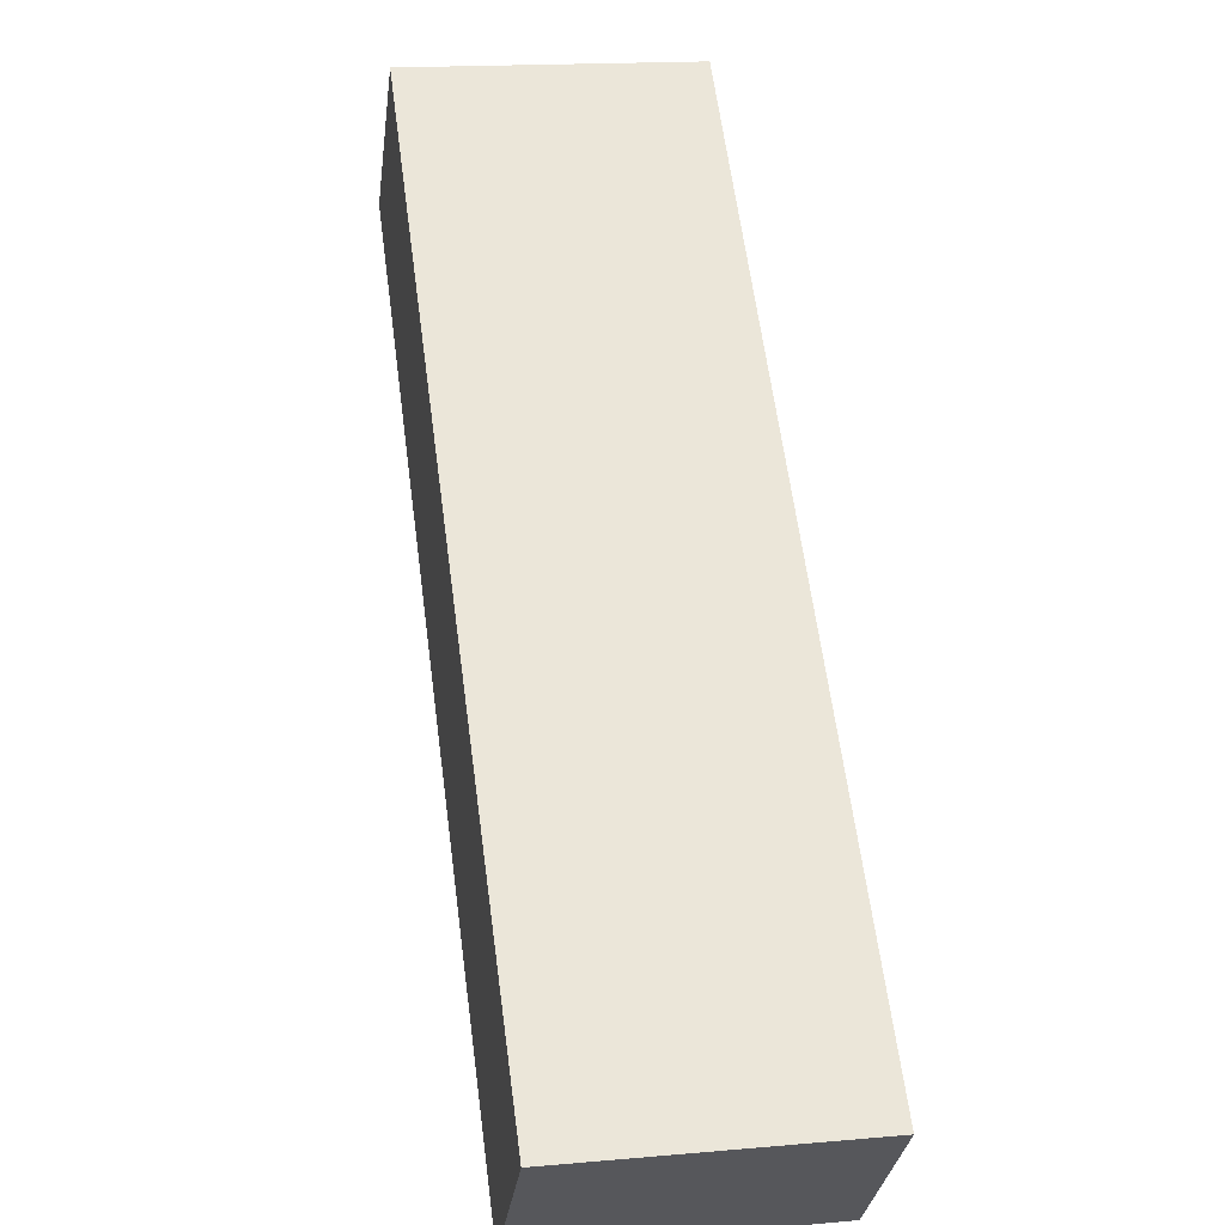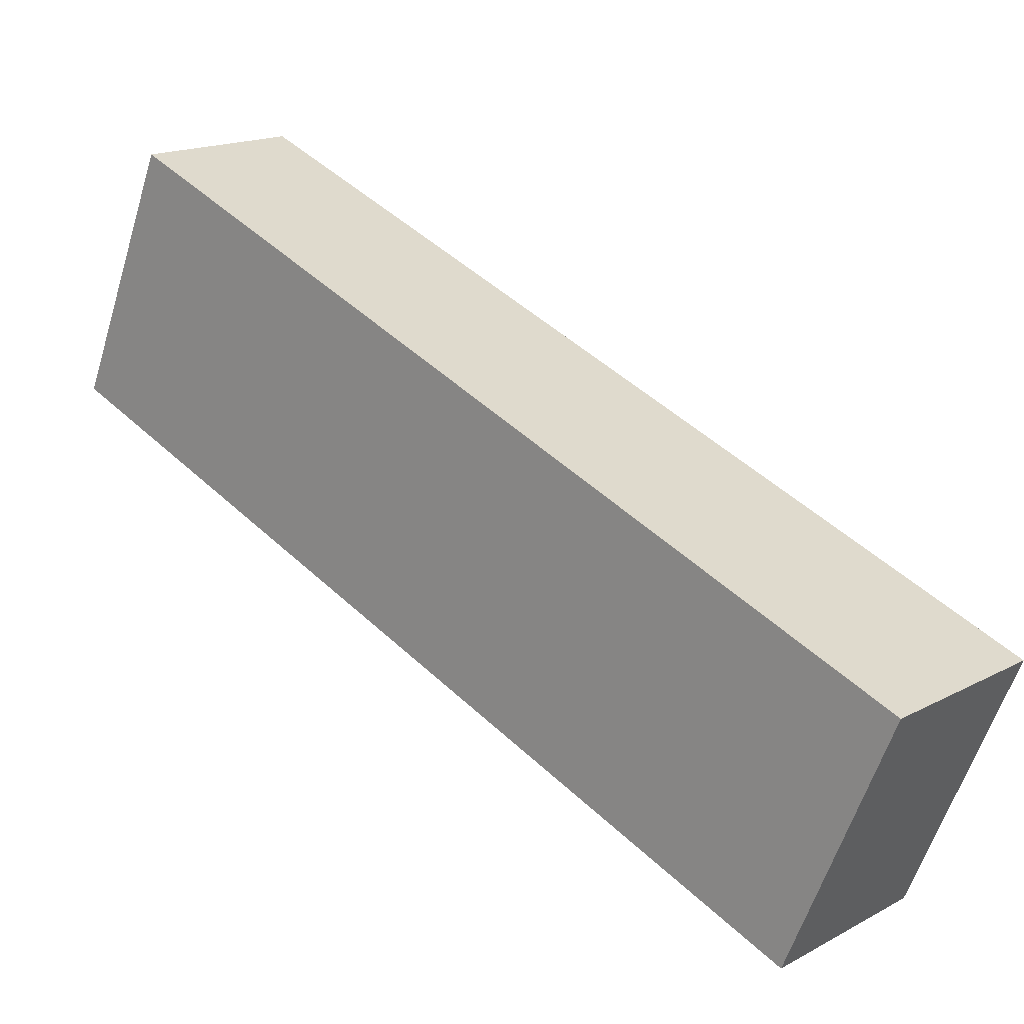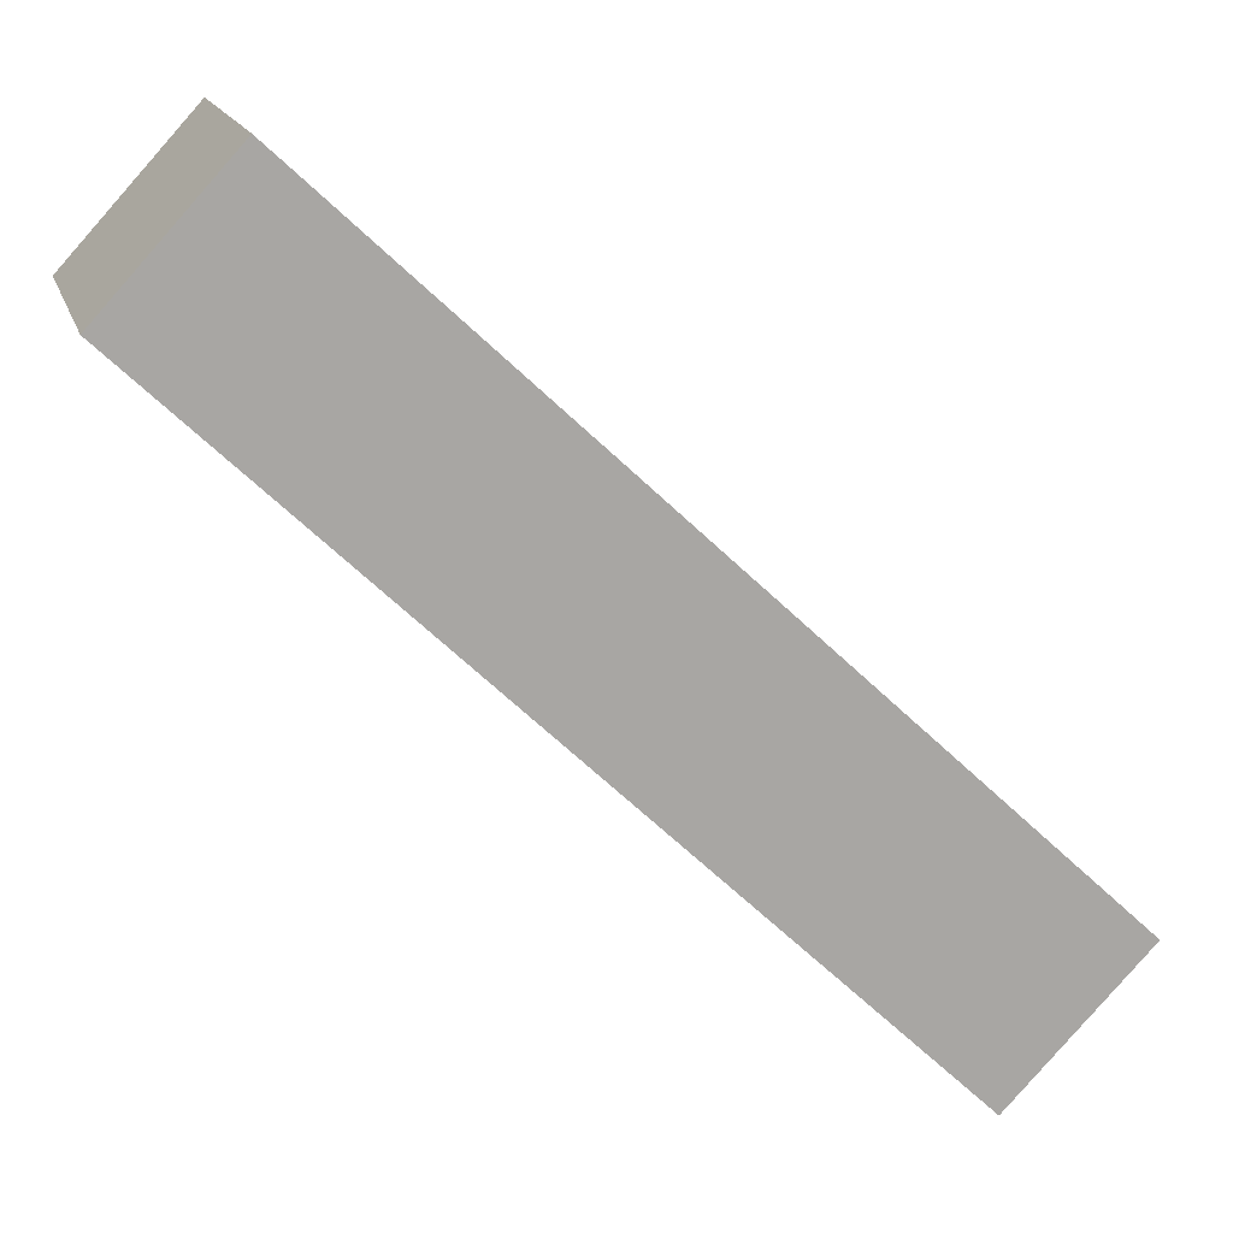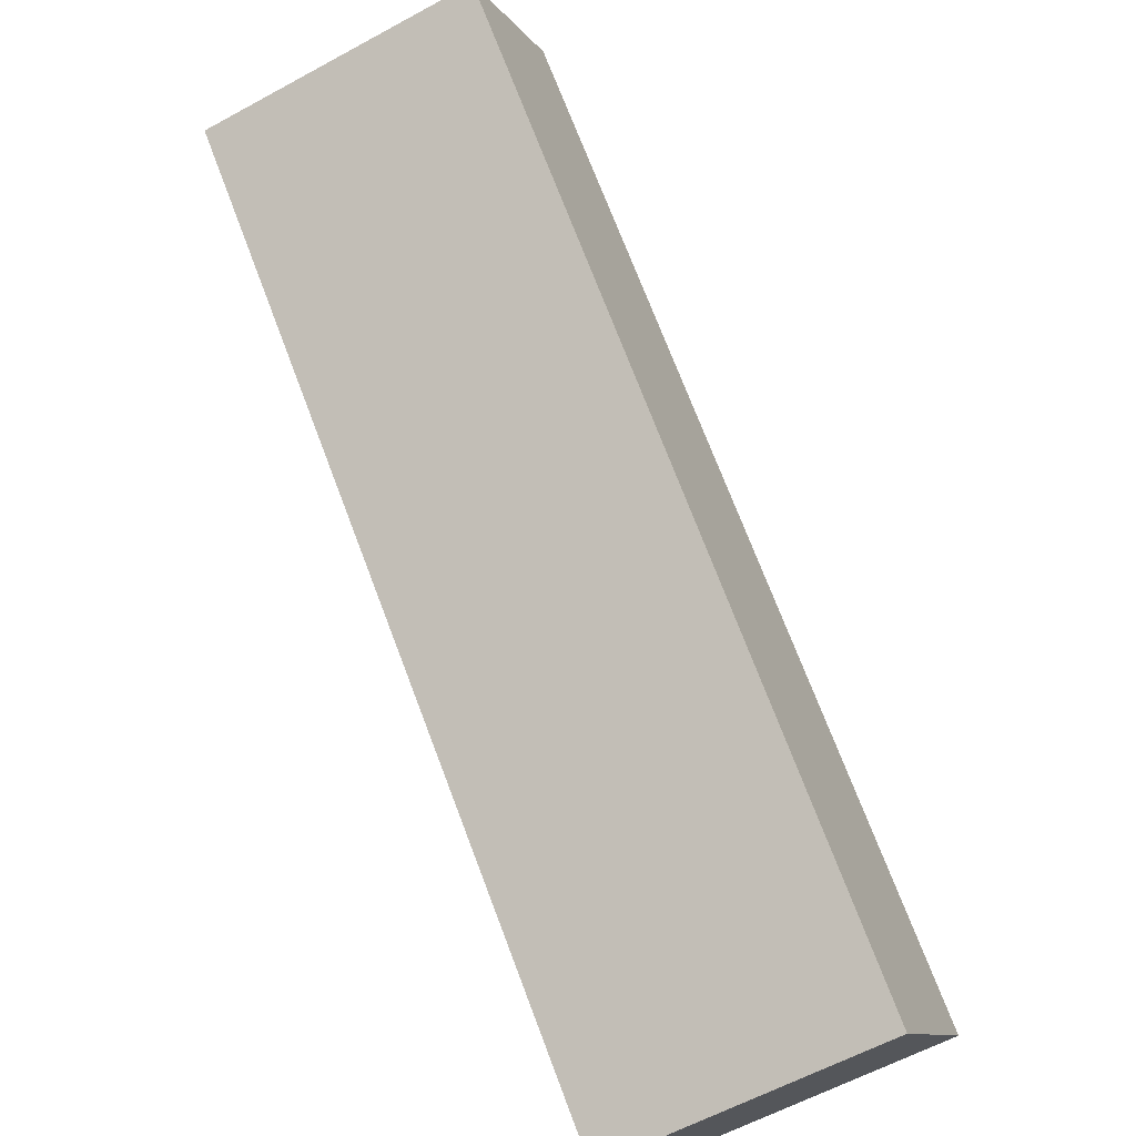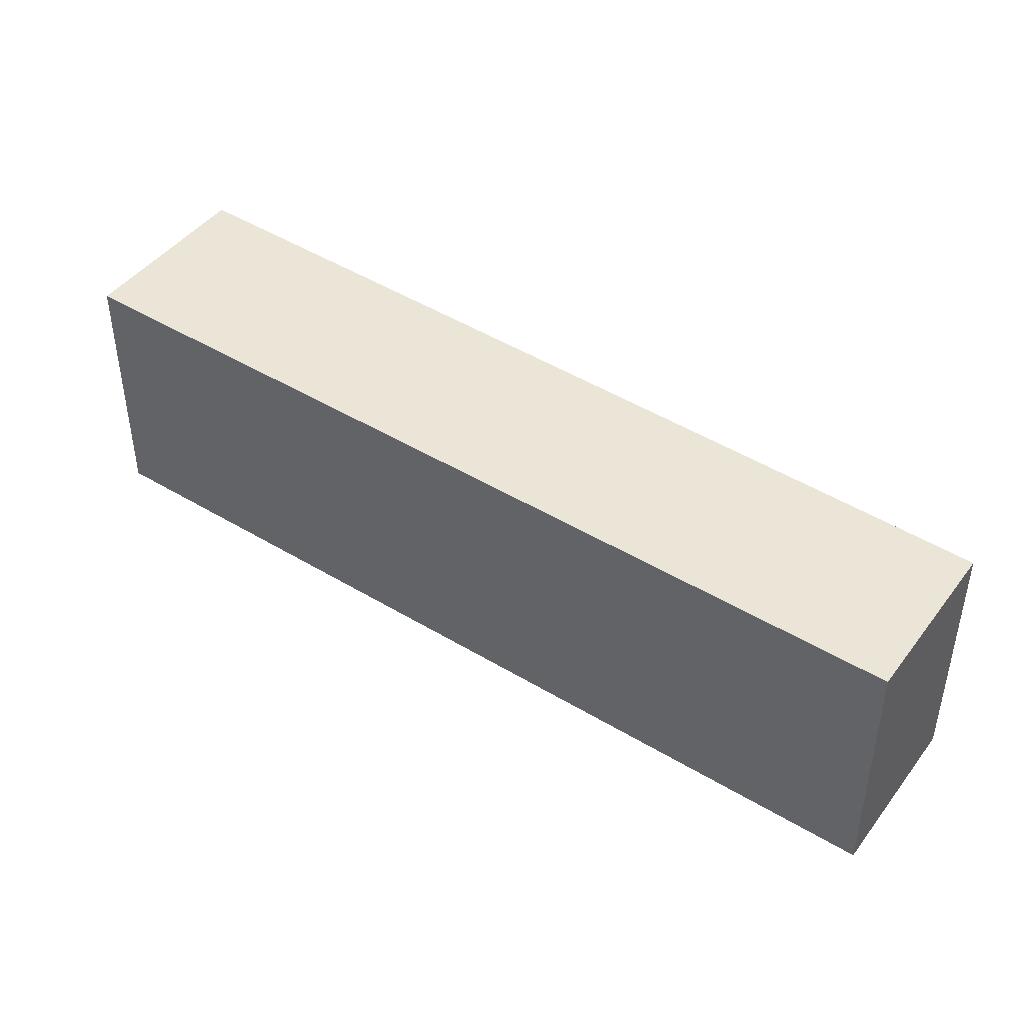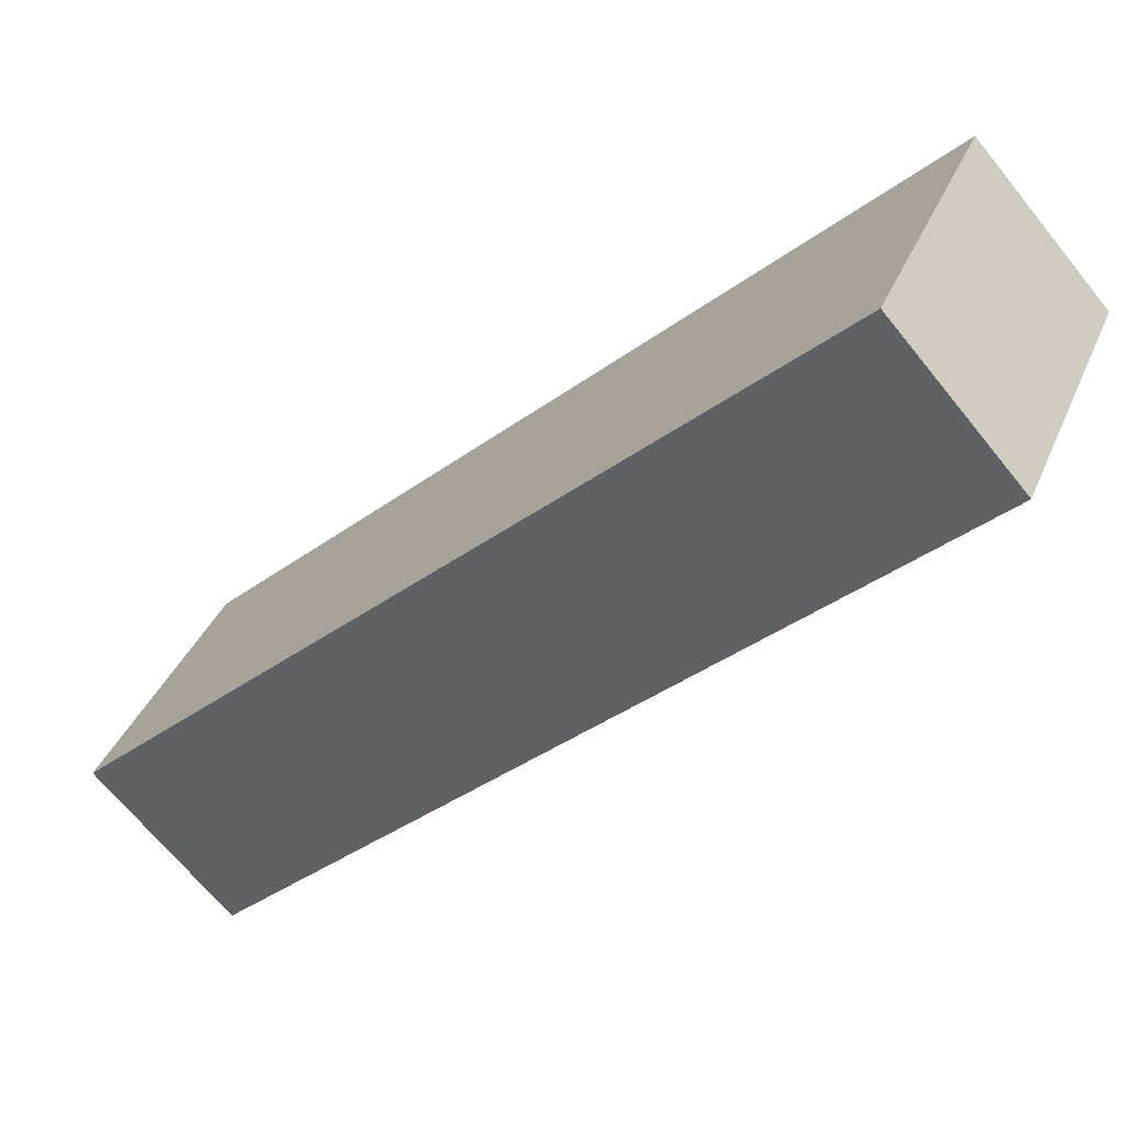
<metadata>
{"format":"obj","ext":"obj","renderer":"f3d","projection":"perspective","resolution":1024,"background":"white","views":[{"elev":16.8,"azim":-100.2,"up":"+Z"},{"elev":-58.8,"azim":163.0,"up":"+Z"},{"elev":15.4,"azim":165.5,"up":"+Z"},{"elev":-60.3,"azim":119.2,"up":"+Z"},{"elev":45.7,"azim":-8.2,"up":"+Y"},{"elev":37.0,"azim":21.0,"up":"+Z"}]}
</metadata>
<code>
v  4.266 1.412 2.707
v  0 1.412 8.646e-17
v  3.638 1.412 3.394
v  0.683 1.412 -0.708
v  3.638 -2.078e-16 3.394
v  4.266 -1.658e-16 2.707
v  0.683 4.335e-17 -0.708
v  0 0 0
g defaultobject
f 1 2 3
f 2 1 4
f 5 1 3
f 1 5 6
f 6 4 1
f 4 6 7
f 7 2 4
f 2 7 8
f 8 3 2
f 3 8 5
f 8 6 5
f 6 8 7

</code>
